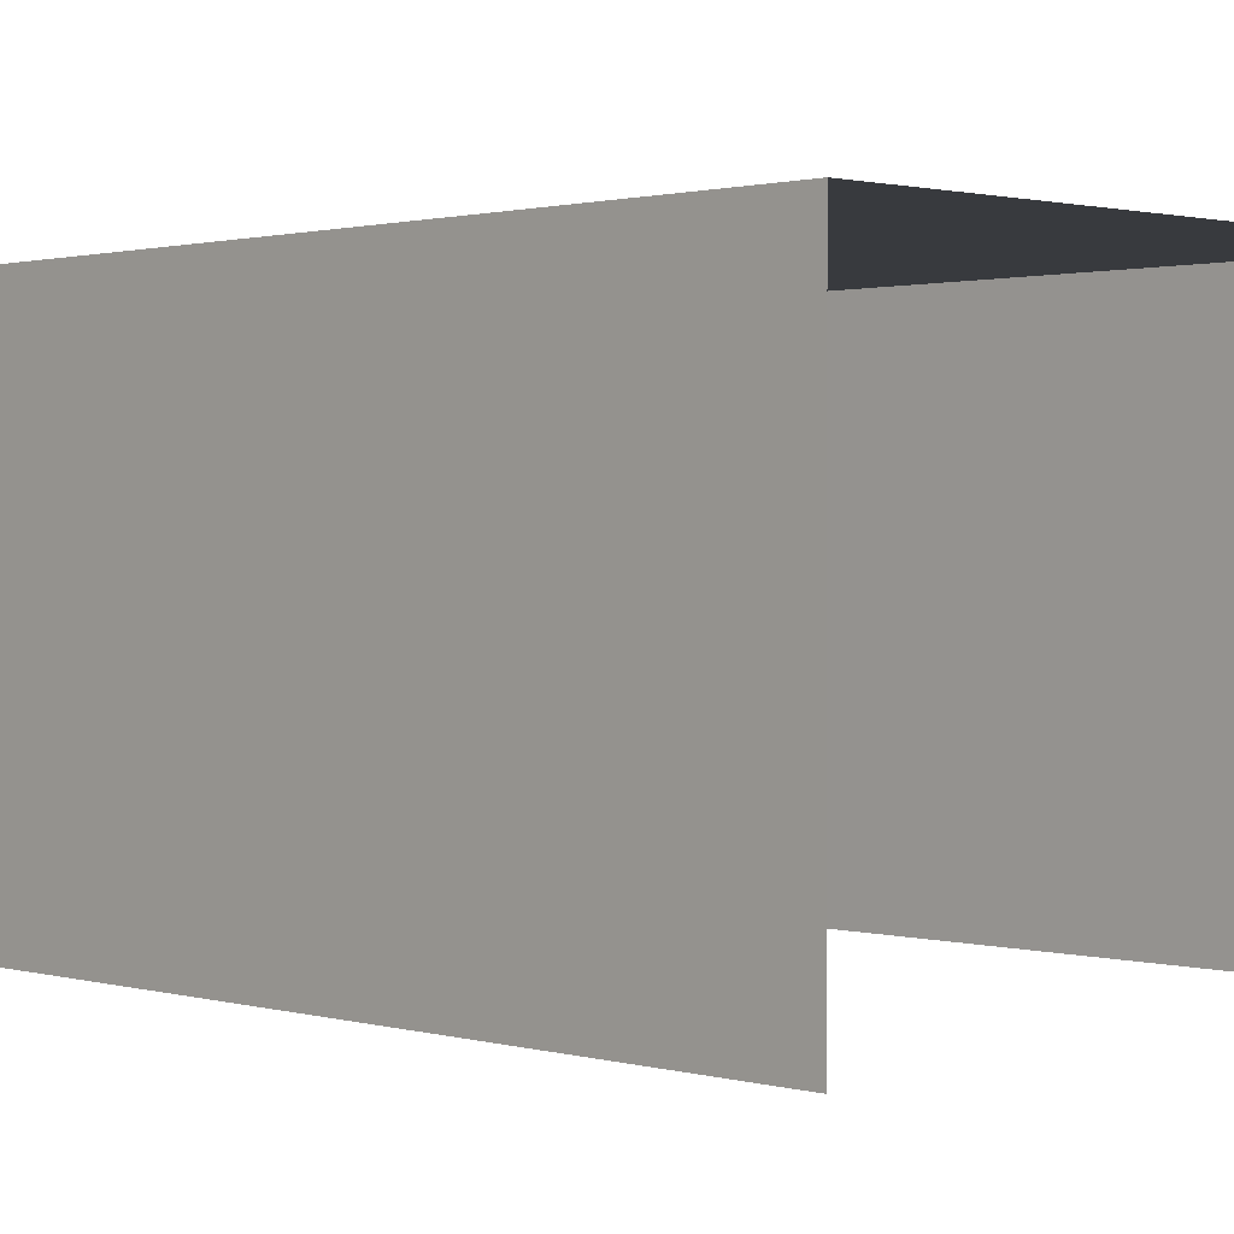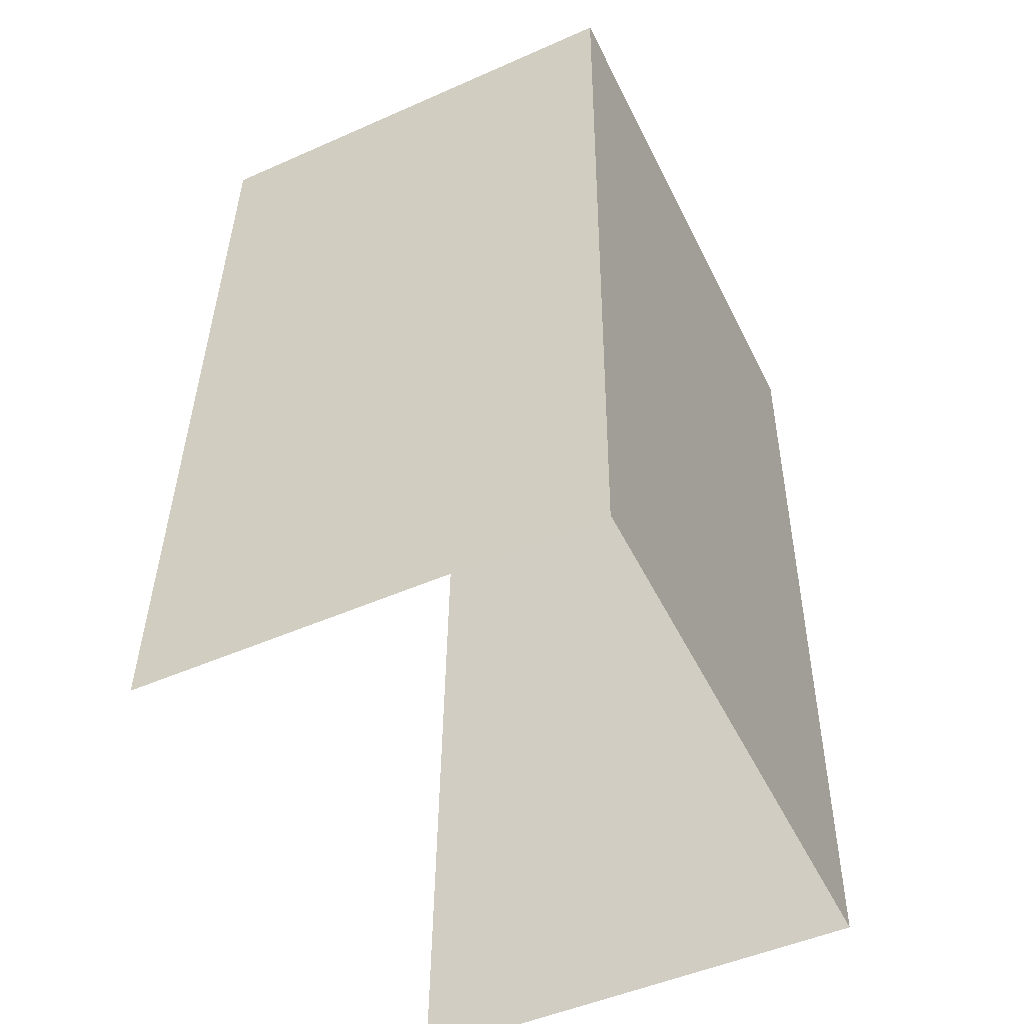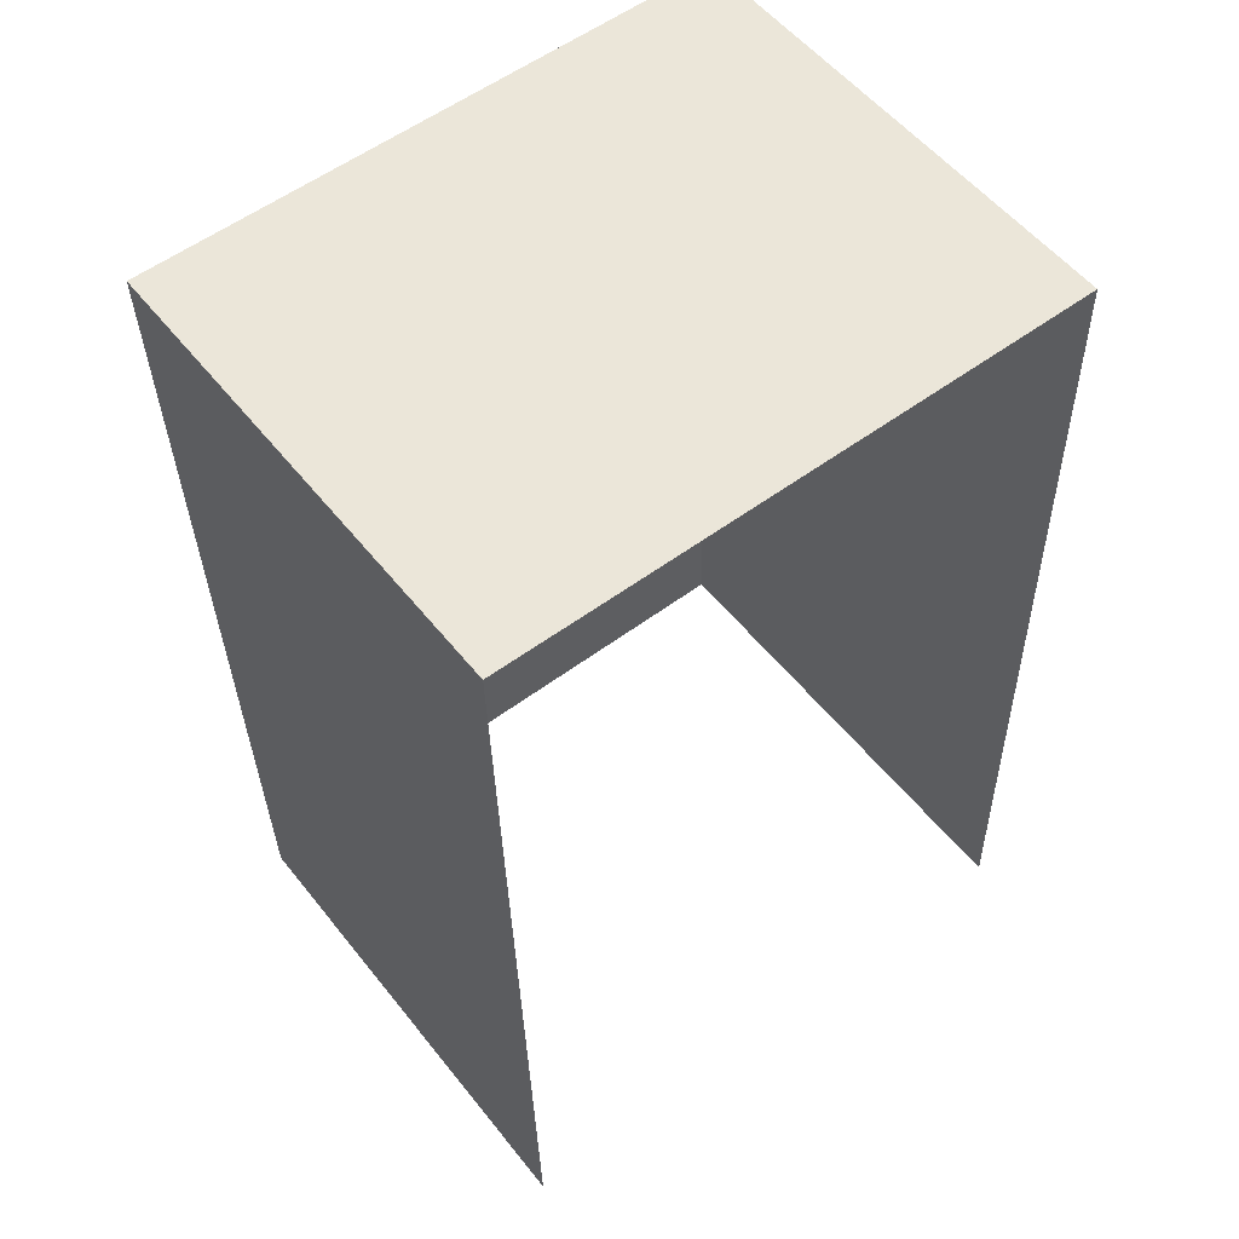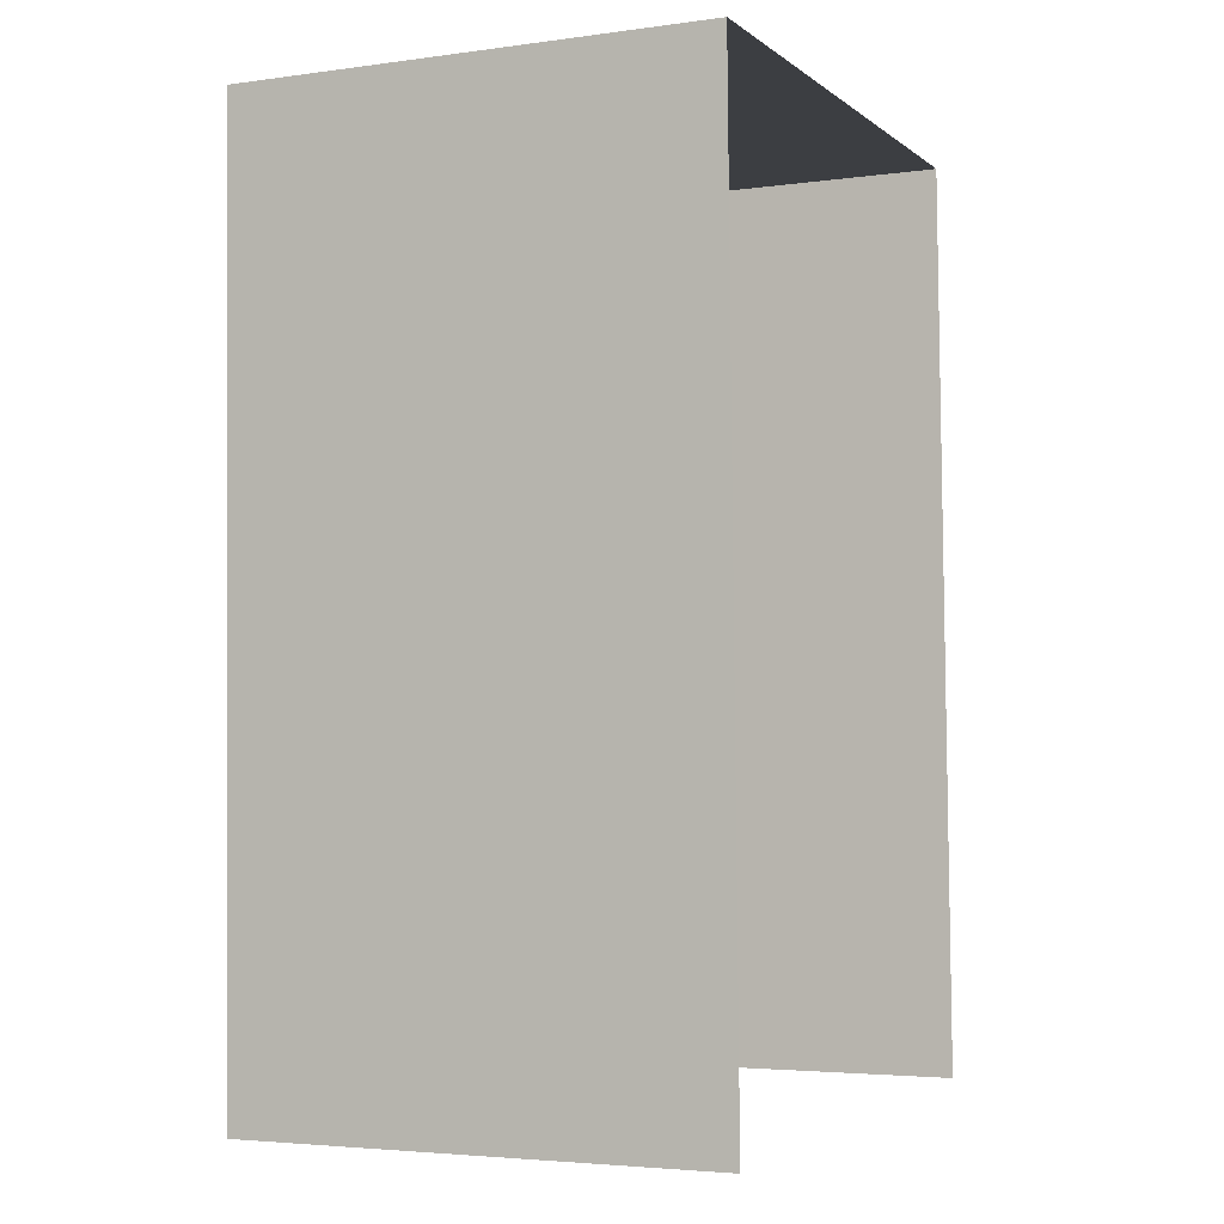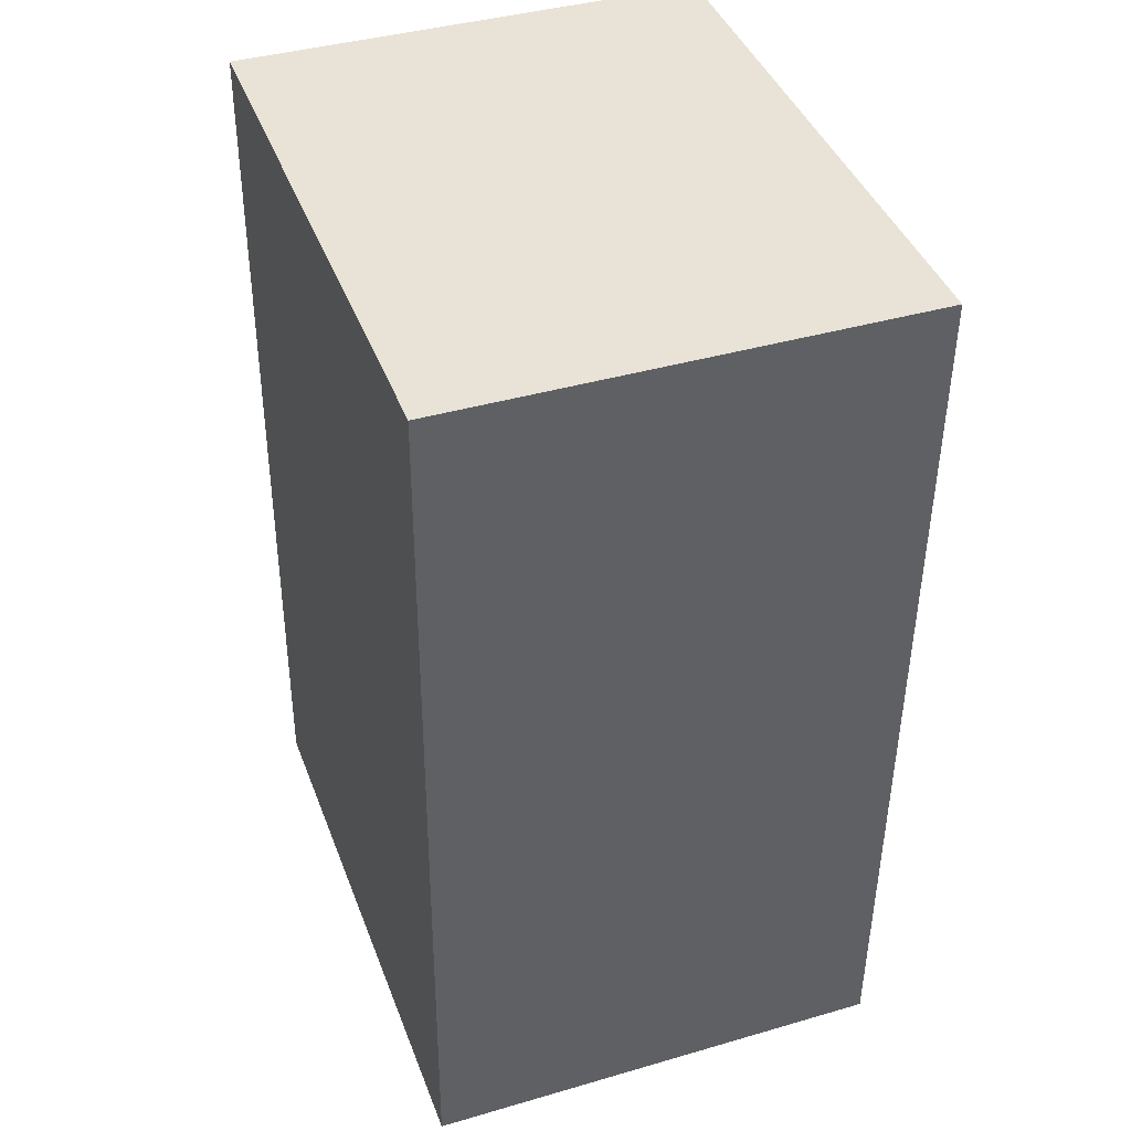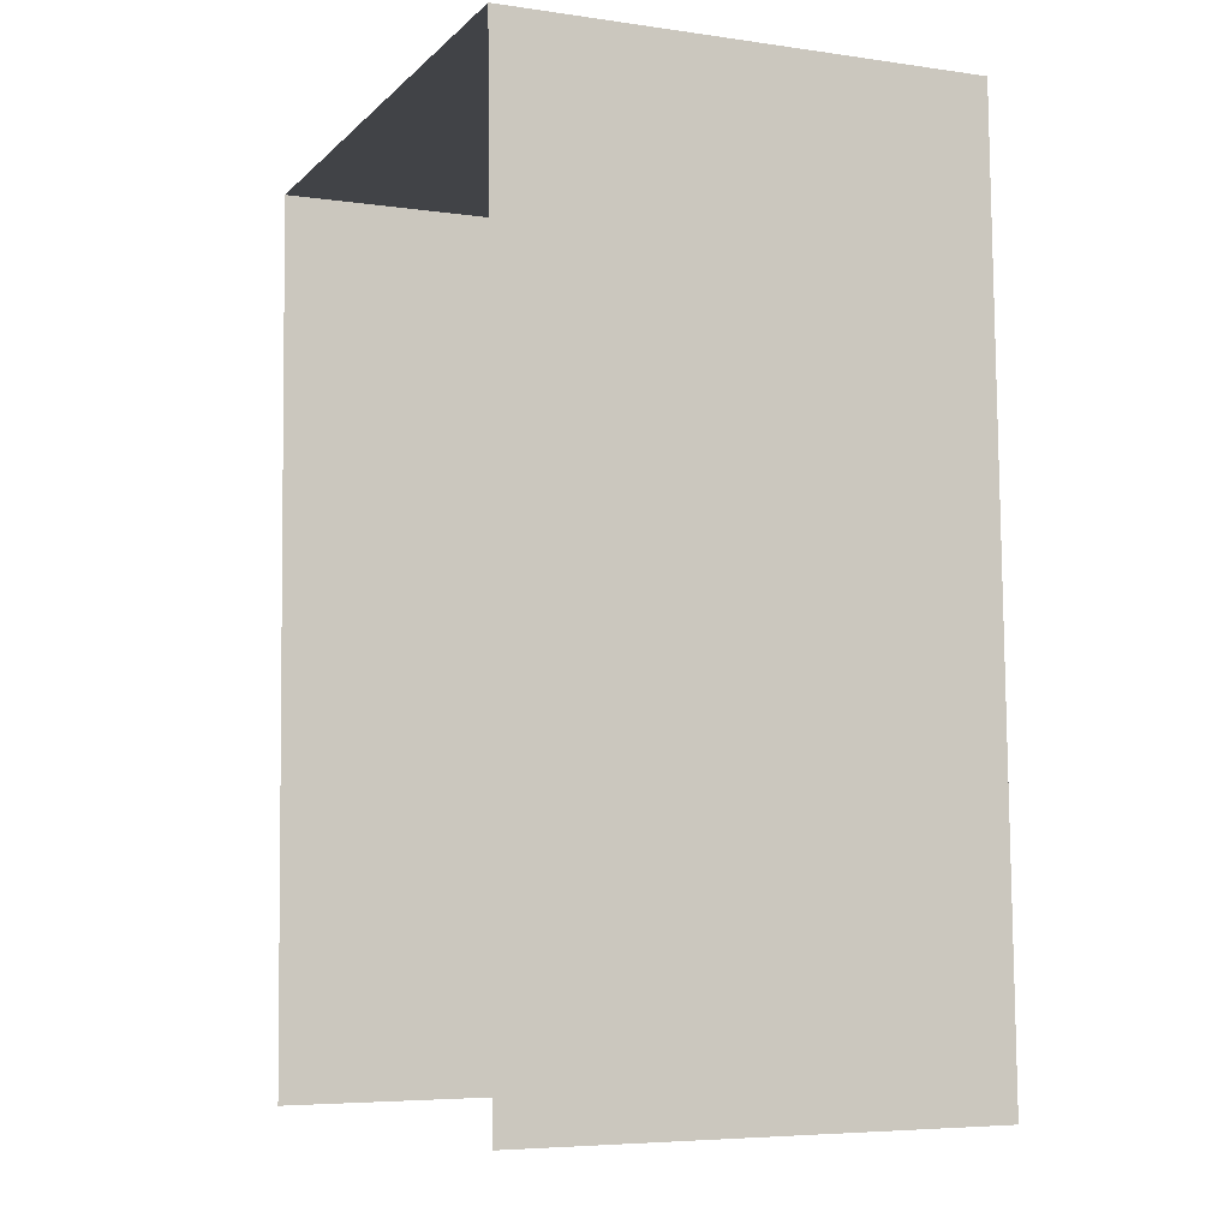
<metadata>
{"format":"obj","ext":"obj","renderer":"f3d","projection":"perspective","resolution":1024,"background":"white","views":[{"elev":1.1,"azim":-45.3,"up":"+Z"},{"elev":-49.8,"azim":-64.1,"up":"+Y"},{"elev":54.5,"azim":142.5,"up":"+Y"},{"elev":-4.4,"azim":114.2,"up":"+Y"},{"elev":39.9,"azim":70.2,"up":"+Y"},{"elev":-5.8,"azim":-113.9,"up":"+Y"}]}
</metadata>
<code>
v -2.248e+05 -1.268e+05 15.97
v -2.248e+05 -1.268e+05 15.97
v -2.248e+05 -1.267e+05 15.97
v -2.248e+05 -1.267e+05 15.97
v -2.248e+05 -1.268e+05 18.65
v -2.248e+05 -1.267e+05 18.65
v -2.248e+05 -1.267e+05 18.65
v -2.248e+05 -1.268e+05 18.65
f 1 2 3
f 4 1 3
f 5 2 1
f 5 8 2
f 5 6 7
f 8 5 7
f 8 3 2
f 8 7 3
f 7 4 3
f 7 6 4
f 6 1 4
f 6 5 1

</code>
